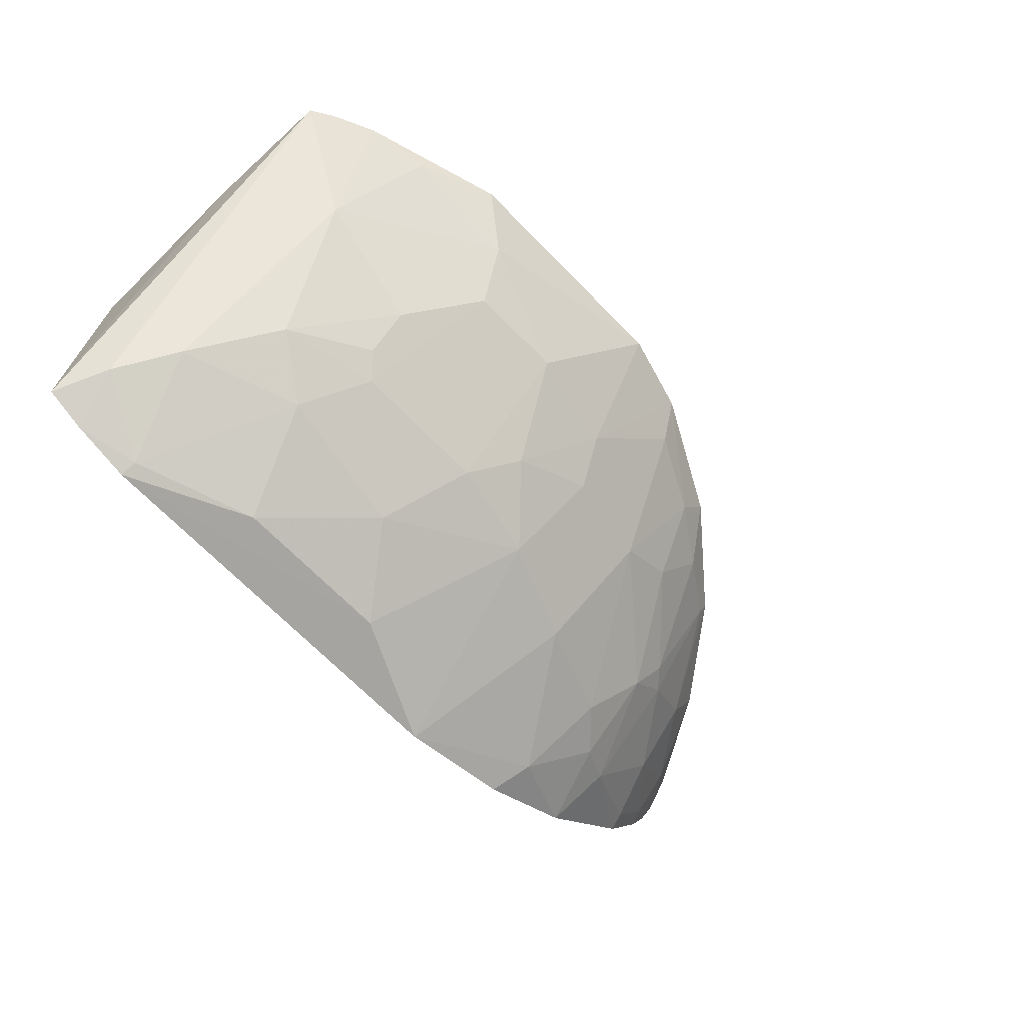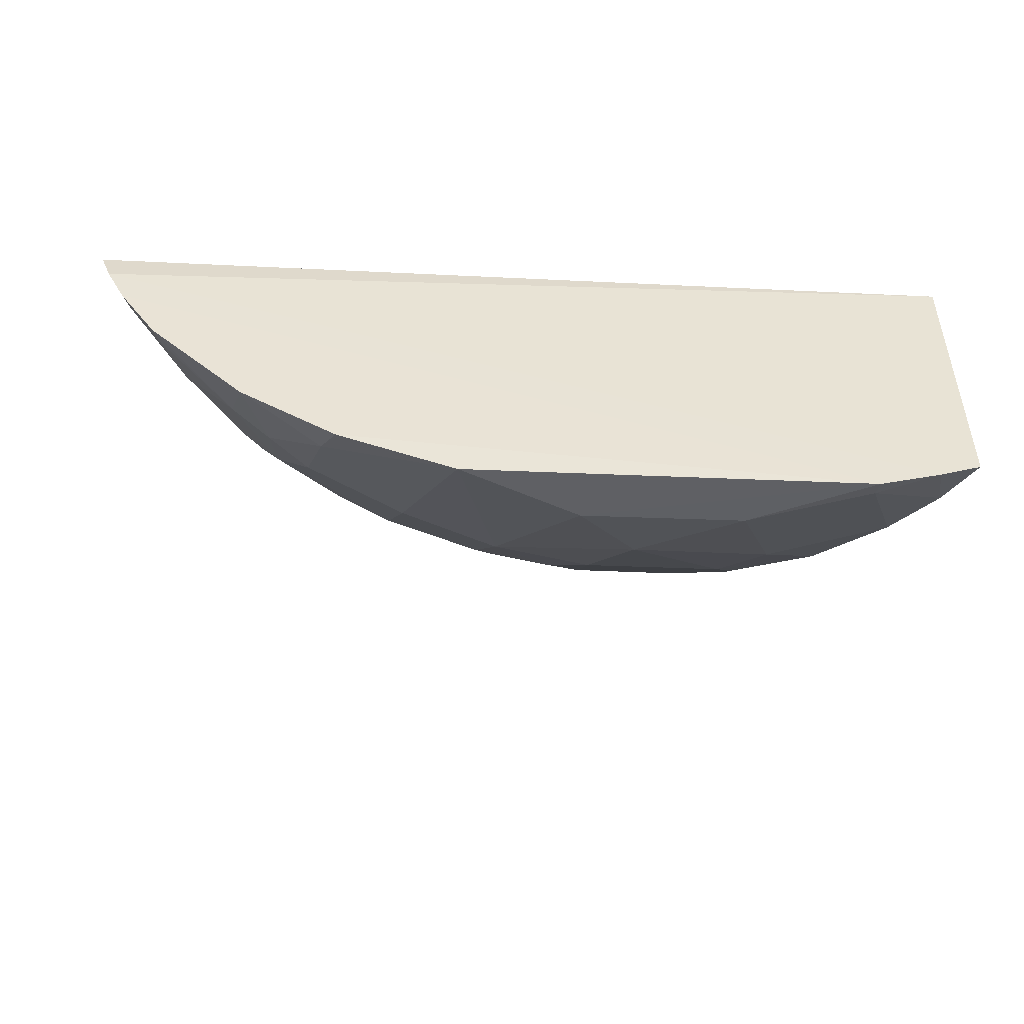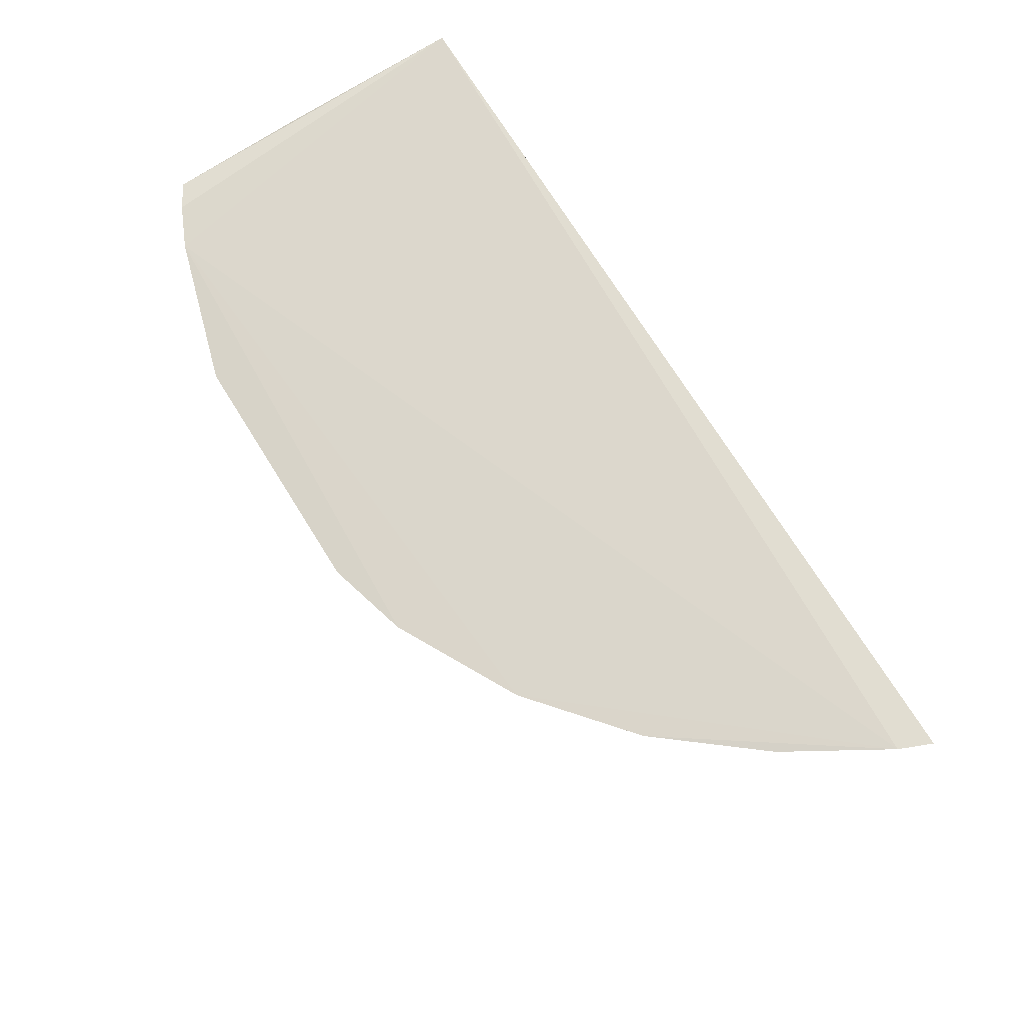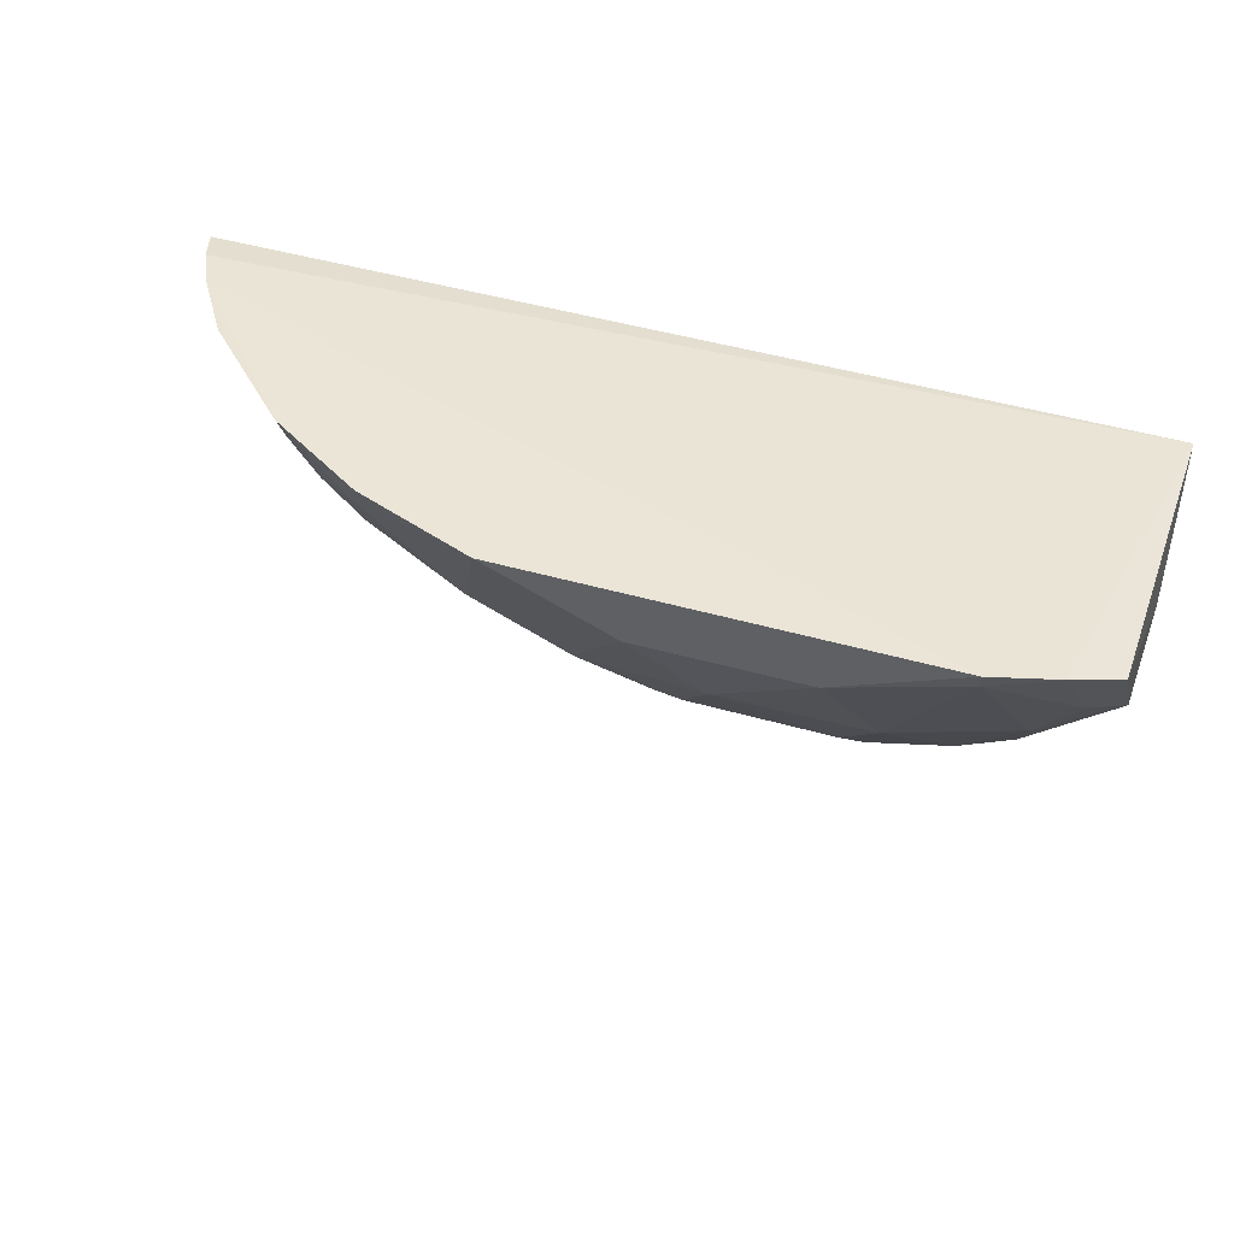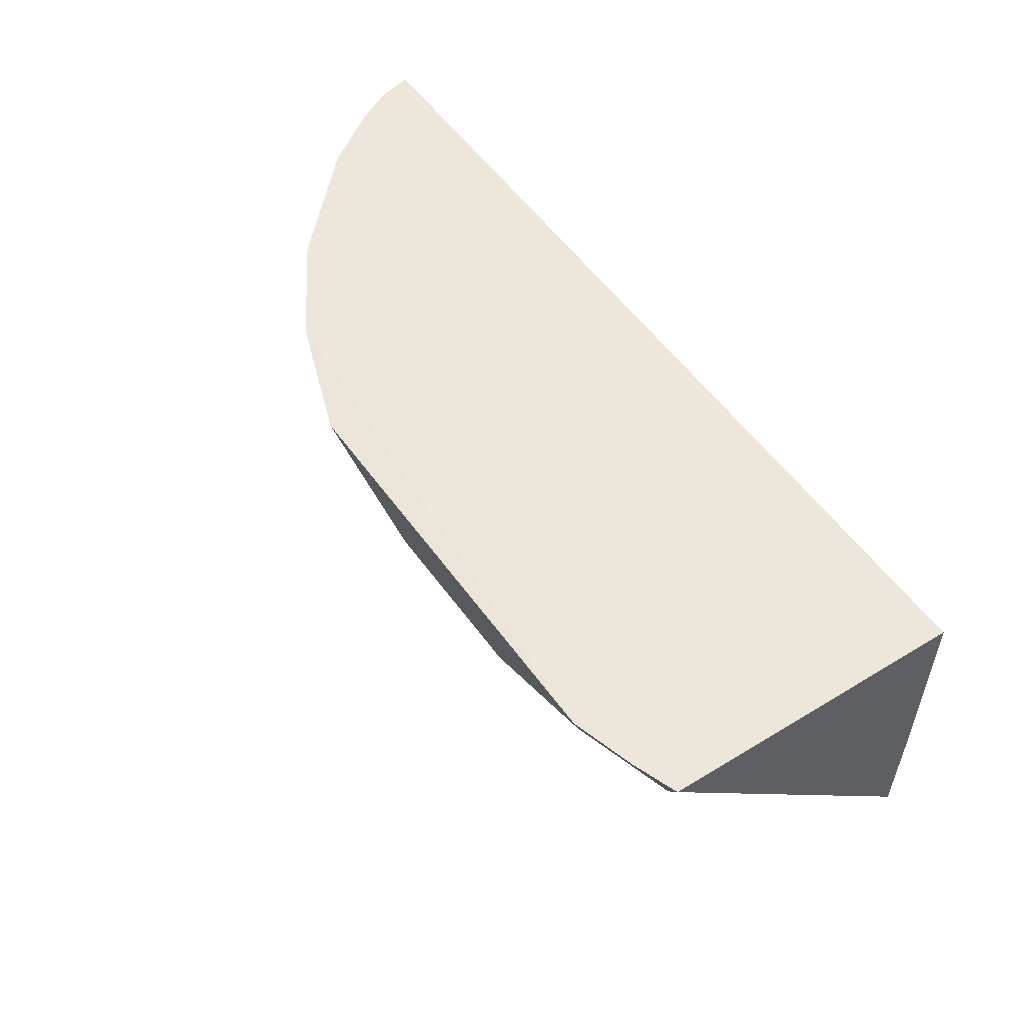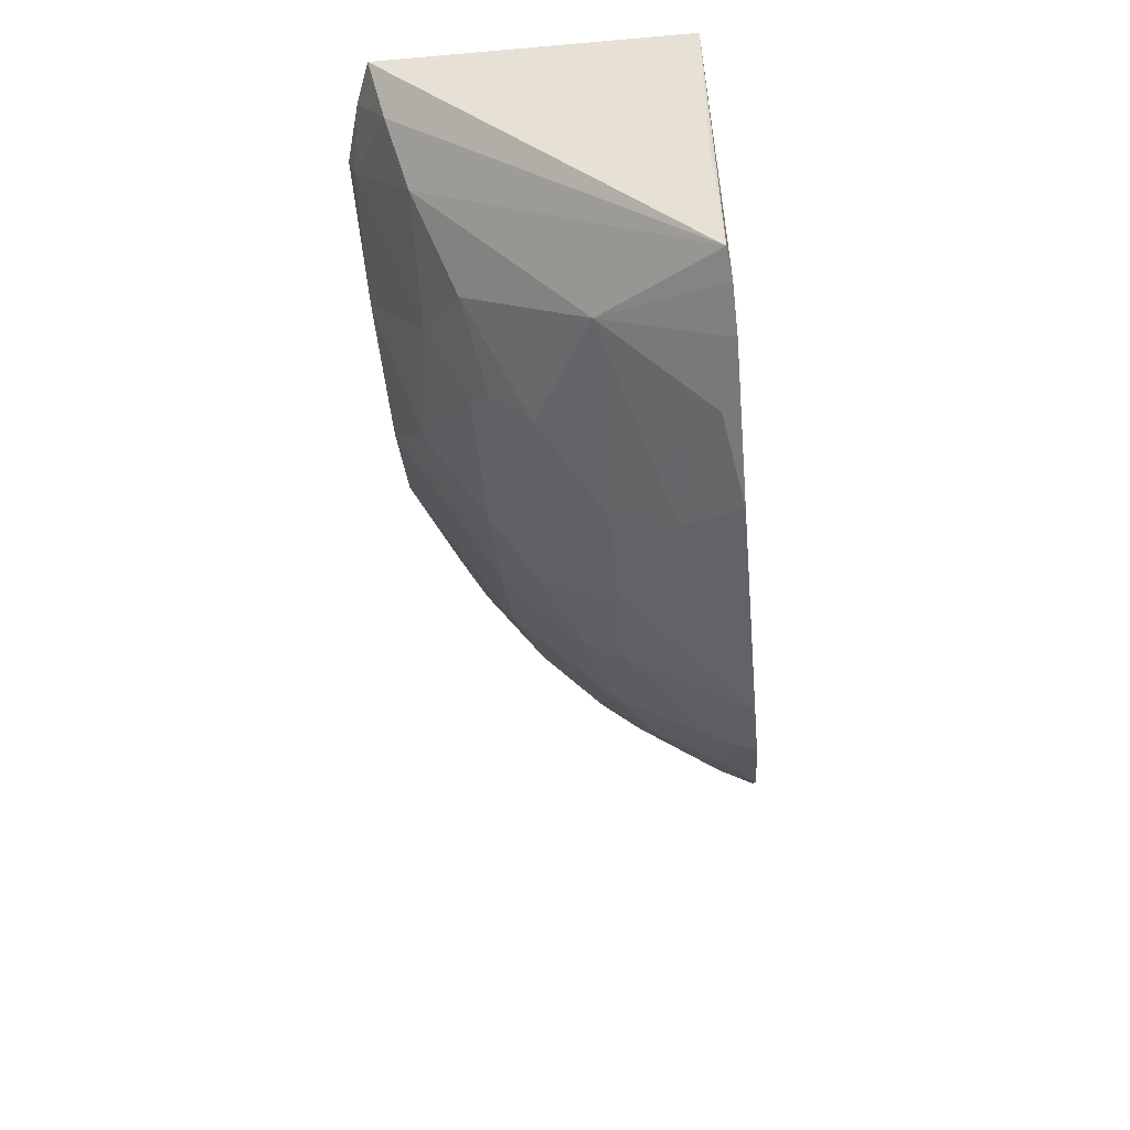
<metadata>
{"format":"obj","ext":"obj","renderer":"f3d","projection":"perspective","resolution":1024,"background":"white","views":[{"elev":-69.2,"azim":-45.6,"up":"+Z"},{"elev":-48.8,"azim":177.3,"up":"+Z"},{"elev":74.5,"azim":57.9,"up":"+Z"},{"elev":44.0,"azim":-161.2,"up":"+Y"},{"elev":53.1,"azim":-124.5,"up":"+Y"},{"elev":-46.7,"azim":-84.8,"up":"+Y"}]}
</metadata>
<code>
v -0.04774 -0.006676 0.01767
v -0.00629 -0.008104 0.01807
v -0.005642 -0.006513 0.01782
v -0.006226 -0.006244 0.0162
v -0.04452 -0.02321 0.01815
v -0.007176 -0.006228 0.01436
v -0.007464 -0.007046 0.01454
v -0.006565 -0.007969 0.01723
v -0.04554 -0.006343 0.003032
v -0.04751 -0.006426 0.003793
v -0.04271 -0.006321 0.002209
v -0.02383 -0.006327 0.002192
v -0.02948 -0.009029 0.002443
v -0.0183 -0.006237 0.004192
v -0.04774 -0.01536 0.01767
v -0.0475 -0.02167 0.01794
v -0.04639 -0.02233 0.0181
v -0.01373 -0.006227 0.00702
v -0.009057 -0.00623 0.01158
v -0.006546 -0.007051 0.01631
v -0.03052 -0.02199 0.01276
v -0.03506 -0.02199 0.01276
v -0.03051 -0.01641 0.007147
v -0.02296 -0.02422 0.01819
v -0.03794 -0.02524 0.01811
v -0.02667 -0.02524 0.01814
v -0.01743 -0.02129 0.01818
v -0.01285 -0.01745 0.01815
v -0.01582 -0.01905 0.01655
v -0.009098 -0.01281 0.01807
v -0.04347 -0.01998 0.01278
v -0.04445 -0.01164 0.005374
v -0.036 -0.02389 0.01554
v -0.01753 -0.007937 0.005388
v -0.0148 -0.009805 0.008173
v -0.02124 -0.01348 0.007247
v -0.013 -0.008867 0.009074
v -0.01024 -0.009775 0.01274
v -0.01305 -0.01348 0.0128
v -0.01485 -0.01346 0.01098
v -0.007458 -0.008862 0.01635
v -0.02034 -0.01816 0.01194
v -0.02494 -0.01913 0.01096
v -0.0176 -0.01814 0.01376
v -0.02585 -0.02104 0.01278
v -0.02218 -0.02282 0.01661
v -0.02584 -0.01541 0.007169
v -0.03235 -0.0127 0.004323
v -0.02862 -0.01826 0.009056
v -0.009293 -0.007038 0.01182
v -0.01661 -0.0116 0.008202
v -0.01857 -0.02094 0.01658
v -0.01308 -0.01721 0.01742
v -0.01395 -0.01441 0.01279
v -0.0103 -0.01255 0.01548
v -0.037 -0.009008 0.002467
v -0.03891 -0.01361 0.005304
v -0.03699 -0.01641 0.007167
v -0.04262 -0.00711 0.002489
v -0.04628 -0.008921 0.004462
v -0.0416 -0.01535 0.007216
v -0.03788 -0.01732 0.008092
v -0.04157 -0.02385 0.01742
v -0.03788 -0.01914 0.009922
f 1 2 3
f 4 1 3
f 5 2 1
f 6 4 7
f 8 3 2
f 9 1 4
f 9 10 1
f 9 6 11
f 9 4 6
f 12 13 11
f 12 11 14
f 15 10 16
f 15 16 1
f 15 1 10
f 17 5 1
f 17 1 16
f 18 6 19
f 18 14 11
f 18 11 6
f 20 7 4
f 20 4 3
f 20 3 8
f 21 22 23
f 24 25 26
f 24 5 25
f 27 28 2
f 27 2 5
f 27 5 24
f 29 28 27
f 30 2 28
f 31 5 17
f 31 17 16
f 31 16 32
f 33 26 25
f 33 21 26
f 33 22 21
f 33 31 22
f 34 18 35
f 34 14 18
f 34 36 12
f 34 12 14
f 37 18 19
f 37 35 18
f 37 38 39
f 37 40 35
f 37 39 40
f 41 20 8
f 41 7 20
f 41 8 2
f 41 2 30
f 41 38 7
f 42 43 36
f 42 40 44
f 45 42 46
f 45 43 42
f 45 26 21
f 45 24 26
f 45 46 24
f 47 36 43
f 47 13 12
f 47 12 36
f 47 48 13
f 47 23 48
f 49 21 23
f 49 45 21
f 49 43 45
f 49 47 43
f 49 23 47
f 50 7 38
f 50 6 7
f 50 19 6
f 50 37 19
f 50 38 37
f 51 35 40
f 51 34 35
f 51 36 34
f 51 42 36
f 51 40 42
f 52 27 24
f 52 24 46
f 52 29 27
f 52 44 29
f 52 42 44
f 52 46 42
f 53 28 29
f 54 40 39
f 54 53 29
f 54 39 53
f 54 29 44
f 54 44 40
f 55 39 38
f 55 41 30
f 55 38 41
f 55 53 39
f 55 30 28
f 55 28 53
f 56 48 57
f 56 11 13
f 56 13 48
f 58 23 22
f 58 48 23
f 58 57 48
f 59 9 11
f 59 11 56
f 59 56 57
f 59 57 32
f 60 10 9
f 60 59 32
f 60 9 59
f 60 32 16
f 60 16 10
f 61 32 57
f 61 31 32
f 61 58 62
f 61 57 58
f 63 25 5
f 63 5 31
f 63 33 25
f 63 31 33
f 64 22 31
f 64 58 22
f 64 62 58
f 64 61 62
f 64 31 61

</code>
